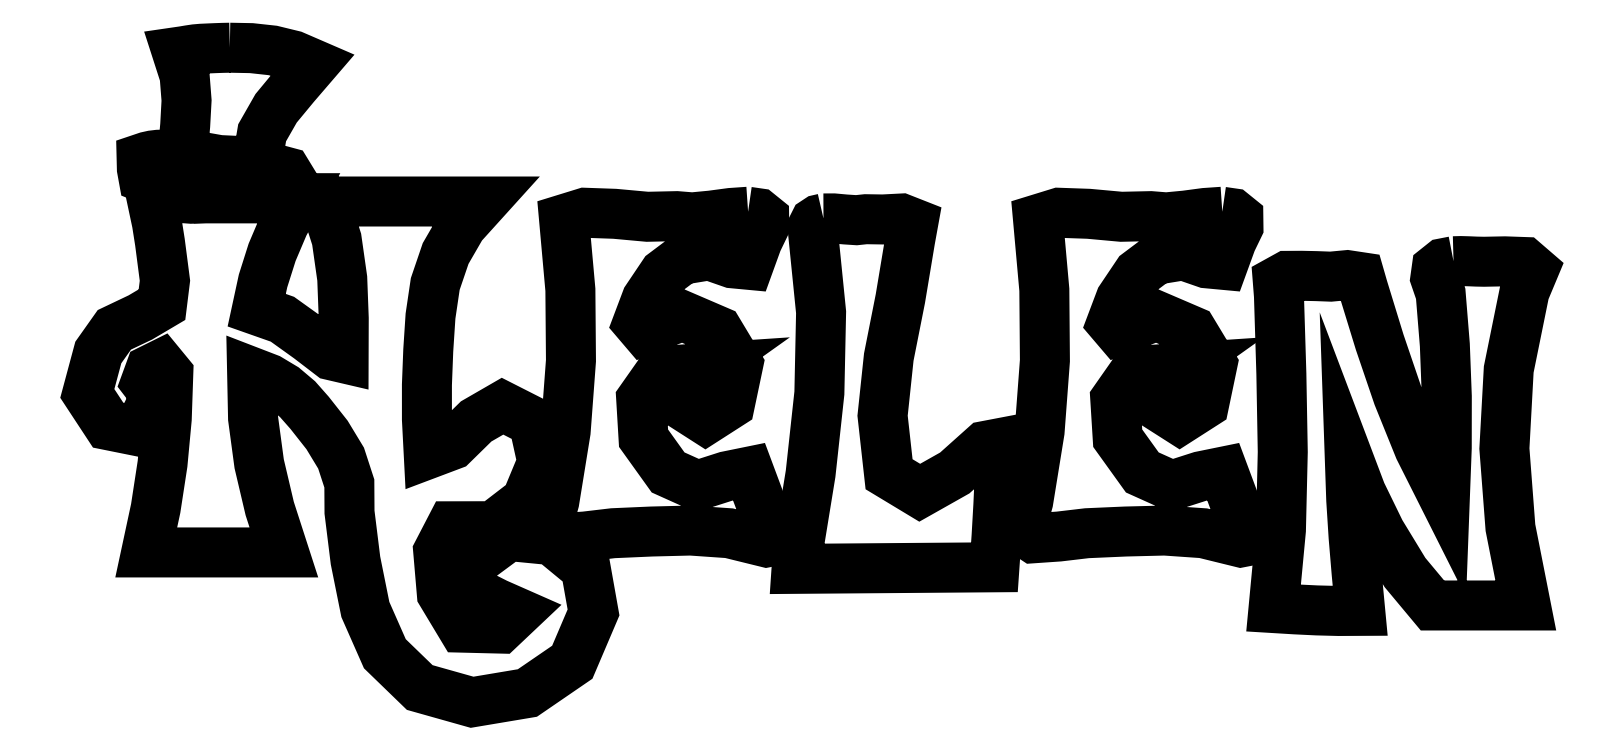
<metadata>
{"format":"dxf","ext":"dxf","renderer":"ezdxf+matplotlib","layout":"modelspace","background":"white","min_lineweight":24,"dpi":150}
</metadata>
<code>
0
SECTION
2
ENTITIES
0
LWPOLYLINE
8
Layer_1
90
25
70
0
10
8.59
20
23.08
30
0
10
8.344
20
23.07
30
0
10
8.099
20
23.06
30
0
10
7.855
20
23.05
30
0
10
7.611
20
23.04
30
0
10
7.401
20
23.02
30
0
10
7.191
20
22.99
30
0
10
6.982
20
22.96
30
0
10
6.773
20
22.93
30
0
10
7.036
20
22.11
30
0
10
7.102
20
21.26
30
0
10
7.055
20
20.4
30
0
10
6.976
20
19.55
30
0
10
7.588
20
19.33
30
0
10
8.232
20
19.21
30
0
10
8.89
20
19.18
30
0
10
9.543
20
19.21
30
0
10
9.703
20
20.15
30
0
10
10.18
20
20.99
30
0
10
10.82
20
21.77
30
0
10
11.47
20
22.51
30
0
10
10.78
20
22.81
30
0
10
10.07
20
22.98
30
0
10
9.332
20
23.06
30
0
10
8.59
20
23.08
30
0
0
LWPOLYLINE
8
Layer_1
90
129
70
0
10
6.315
20
19.4
30
0
10
6.121
20
19.39
30
0
10
5.93
20
19.37
30
0
10
5.742
20
19.33
30
0
10
5.556
20
19.27
30
0
10
5.558
20
19.18
30
0
10
5.561
20
19.09
30
0
10
5.563
20
19
30
0
10
5.565
20
18.91
30
0
10
5.578
20
18.83
30
0
10
5.592
20
18.76
30
0
10
5.605
20
18.69
30
0
10
5.618
20
18.61
30
0
10
6.465
20
18.28
30
0
10
7.345
20
18.06
30
0
10
8.245
20
17.94
30
0
10
9.155
20
17.91
30
0
10
9.161
20
17.91
30
0
10
9.168
20
17.9
30
0
10
9.174
20
17.9
30
0
10
9.181
20
17.9
30
0
10
8.824
20
17.9
30
0
10
8.467
20
17.9
30
0
10
8.109
20
17.9
30
0
10
7.752
20
17.9
30
0
10
7.261
20
17.88
30
0
10
6.696
20
17.92
30
0
10
6.207
20
17.9
30
0
10
5.944
20
17.7
30
0
10
6.083
20
17.04
30
0
10
6.187
20
16.38
30
0
10
6.273
20
15.72
30
0
10
6.359
20
15.06
30
0
10
6.257
20
14.24
30
0
10
5.512
20
13.8
30
0
10
4.618
20
13.37
30
0
10
4.066
20
12.59
30
0
10
3.687
20
11.18
30
0
10
4.405
20
10.09
30
0
10
5.446
20
9.881
30
0
10
6.041
20
11.12
30
0
10
5.698
20
11.56
30
0
10
5.856
20
12
30
0
10
6.214
20
12.17
30
0
10
6.473
20
11.86
30
0
10
6.42
20
10.31
30
0
10
6.276
20
8.76
30
0
10
6.041
20
7.227
30
0
10
5.715
20
5.711
30
0
10
6.899
20
5.711
30
0
10
8.083
20
5.711
30
0
10
9.267
20
5.711
30
0
10
10.45
20
5.711
30
0
10
9.963
20
7.221
30
0
10
9.601
20
8.762
30
0
10
9.39
20
10.33
30
0
10
9.357
20
11.91
30
0
10
9.937
20
11.69
30
0
10
10.46
20
11.38
30
0
10
10.92
20
10.98
30
0
10
11.33
20
10.52
30
0
10
11.94
20
9.753
30
0
10
12.42
20
8.956
30
0
10
12.7
20
8.084
30
0
10
12.71
20
7.096
30
0
10
12.91
20
5.434
30
0
10
13.25
20
3.747
30
0
10
13.93
20
2.226
30
0
10
15.13
20
1.063
30
0
10
16.93
20
0.556
30
0
10
18.83
20
0.8749
30
0
10
20.37
20
1.934
30
0
10
21.1
20
3.647
30
0
10
20.83
20
5.174
30
0
10
19.67
20
6.133
30
0
10
18.18
20
6.277
30
0
10
16.94
20
5.358
30
0
10
16.88
20
4.406
30
0
10
17.76
20
3.959
30
0
10
18.47
20
3.645
30
0
10
17.89
20
3.092
30
0
10
16.59
20
3.124
30
0
10
15.89
20
4.296
30
0
10
15.76
20
5.746
30
0
10
16.21
20
6.611
30
0
10
17.66
20
6.614
30
0
10
18.79
20
7.487
30
0
10
19.34
20
8.821
30
0
10
19.04
20
10.2
30
0
10
17.97
20
10.74
30
0
10
17.07
20
10.22
30
0
10
16.25
20
9.413
30
0
10
15.43
20
9.107
30
0
10
15.37
20
10.29
30
0
10
15.37
20
11.48
30
0
10
15.42
20
12.66
30
0
10
15.5
20
13.84
30
0
10
15.66
20
14.95
30
0
10
16.02
20
16
30
0
10
16.57
20
16.95
30
0
10
17.32
20
17.79
30
0
10
15.95
20
17.79
30
0
10
14.59
20
17.79
30
0
10
13.22
20
17.79
30
0
10
11.85
20
17.79
30
0
10
12.27
20
16.48
30
0
10
12.46
20
15.14
30
0
10
12.51
20
13.77
30
0
10
12.51
20
12.4
30
0
10
12.07
20
12.5
30
0
10
11.31
20
13.08
30
0
10
10.4
20
13.74
30
0
10
9.516
20
14.05
30
0
10
9.734
20
15.05
30
0
10
10.05
20
16.04
30
0
10
10.45
20
16.99
30
0
10
10.94
20
17.9
30
0
10
10.75
20
17.9
30
0
10
10.56
20
17.9
30
0
10
10.36
20
17.9
30
0
10
10.17
20
17.9
30
0
10
10.57
20
18.17
30
0
10
10.73
20
18.5
30
0
10
10.54
20
18.8
30
0
10
9.913
20
18.97
30
0
10
9.001
20
18.9
30
0
10
8.086
20
19.06
30
0
10
7.185
20
19.28
30
0
10
6.315
20
19.4
30
0
0
LWPOLYLINE
8
Layer_1
90
53
70
0
10
26.42
20
17.43
30
0
10
25.82
20
17.39
30
0
10
25.15
20
17.3
30
0
10
24.5
20
17.24
30
0
10
23.97
20
17.28
30
0
10
22.96
20
17.26
30
0
10
21.83
20
17.36
30
0
10
20.81
20
17.4
30
0
10
20.09
20
17.18
30
0
10
20.31
20
14.75
30
0
10
20.33
20
12.31
30
0
10
20.15
20
9.874
30
0
10
19.76
20
7.466
30
0
10
19.49
20
6.5
30
0
10
19.94
20
6.199
30
0
10
20.81
20
6.259
30
0
10
21.78
20
6.373
30
0
10
23.1
20
6.431
30
0
10
24.44
20
6.465
30
0
10
25.77
20
6.373
30
0
10
27.06
20
6.055
30
0
10
27.36
20
6.114
30
0
10
27.24
20
6.539
30
0
10
26.97
20
7.097
30
0
10
26.8
20
7.555
30
0
10
26.45
20
8.489
30
0
10
25.67
20
8.33
30
0
10
24.68
20
8.011
30
0
10
23.67
20
8.463
30
0
10
22.83
20
9.641
30
0
10
22.75
20
10.98
30
0
10
23.43
20
11.96
30
0
10
24.89
20
12.05
30
0
10
24.13
20
11.51
30
0
10
24.27
20
10.71
30
0
10
24.95
20
10.28
30
0
10
25.8
20
10.82
30
0
10
26.08
20
12.18
30
0
10
25.39
20
13.33
30
0
10
24.17
20
13.85
30
0
10
22.85
20
13.35
30
0
10
22.62
20
13.61
30
0
10
22.93
20
14.43
30
0
10
23.52
20
15.31
30
0
10
24.16
20
15.78
30
0
10
25.09
20
15.93
30
0
10
25.87
20
15.66
30
0
10
26.45
20
15.61
30
0
10
26.74
20
16.42
30
0
10
26.98
20
16.91
30
0
10
26.97
20
17.22
30
0
10
26.77
20
17.38
30
0
10
26.42
20
17.43
30
0
0
LWPOLYLINE
8
Layer_1
90
53
70
0
10
42.74
20
17.43
30
0
10
42.14
20
17.39
30
0
10
41.46
20
17.3
30
0
10
40.81
20
17.24
30
0
10
40.28
20
17.28
30
0
10
39.26
20
17.26
30
0
10
38.14
20
17.36
30
0
10
37.12
20
17.4
30
0
10
36.4
20
17.18
30
0
10
36.62
20
14.75
30
0
10
36.64
20
12.31
30
0
10
36.45
20
9.874
30
0
10
36.06
20
7.466
30
0
10
35.8
20
6.5
30
0
10
36.25
20
6.199
30
0
10
37.12
20
6.259
30
0
10
38.08
20
6.373
30
0
10
39.41
20
6.431
30
0
10
40.75
20
6.465
30
0
10
42.08
20
6.373
30
0
10
43.37
20
6.055
30
0
10
43.68
20
6.114
30
0
10
43.56
20
6.539
30
0
10
43.29
20
7.097
30
0
10
43.12
20
7.555
30
0
10
42.77
20
8.489
30
0
10
41.99
20
8.33
30
0
10
40.99
20
8.011
30
0
10
39.99
20
8.463
30
0
10
39.14
20
9.641
30
0
10
39.06
20
10.98
30
0
10
39.74
20
11.96
30
0
10
41.2
20
12.05
30
0
10
40.44
20
11.51
30
0
10
40.58
20
10.71
30
0
10
41.27
20
10.28
30
0
10
42.11
20
10.82
30
0
10
42.4
20
12.18
30
0
10
41.7
20
13.33
30
0
10
40.48
20
13.85
30
0
10
39.16
20
13.35
30
0
10
38.93
20
13.61
30
0
10
39.24
20
14.43
30
0
10
39.83
20
15.31
30
0
10
40.46
20
15.78
30
0
10
41.4
20
15.93
30
0
10
42.18
20
15.66
30
0
10
42.76
20
15.61
30
0
10
43.06
20
16.42
30
0
10
43.29
20
16.91
30
0
10
43.29
20
17.22
30
0
10
43.09
20
17.38
30
0
10
42.74
20
17.43
30
0
0
LWPOLYLINE
8
Layer_1
90
37
70
0
10
29.02
20
17.2
30
0
10
28.85
20
17.16
30
0
10
28.72
20
17.08
30
0
10
28.65
20
16.95
30
0
10
28.65
20
16.75
30
0
10
28.93
20
13.98
30
0
10
28.88
20
11.19
30
0
10
28.57
20
8.421
30
0
10
28.13
20
5.667
30
0
10
28.12
20
5.537
30
0
10
28.11
20
5.407
30
0
10
28.1
20
5.277
30
0
10
28.09
20
5.147
30
0
10
29.79
20
5.16
30
0
10
31.49
20
5.173
30
0
10
33.2
20
5.187
30
0
10
34.9
20
5.2
30
0
10
34.97
20
6.268
30
0
10
35.03
20
7.336
30
0
10
35.08
20
8.406
30
0
10
35.12
20
9.477
30
0
10
34.57
20
9.373
30
0
10
33.53
20
8.445
30
0
10
32.33
20
7.765
30
0
10
31.27
20
8.401
30
0
10
31.05
20
10.42
30
0
10
31.26
20
12.43
30
0
10
31.66
20
14.45
30
0
10
32
20
16.45
30
0
10
32.1
20
17.04
30
0
10
31.7
20
17.2
30
0
10
31.06
20
17.17
30
0
10
30.47
20
17.18
30
0
10
30.15
20
17.14
30
0
10
29.77
20
17.17
30
0
10
29.37
20
17.2
30
0
10
29.02
20
17.2
30
0
0
LWPOLYLINE
8
Layer_1
90
53
70
0
10
50.69
20
15.73
30
0
10
50.34
20
15.66
30
0
10
50.12
20
15.48
30
0
10
50.07
20
15.15
30
0
10
50.25
20
14.61
30
0
10
50.4
20
12.85
30
0
10
50.46
20
11.08
30
0
10
50.46
20
9.306
30
0
10
50.39
20
7.537
30
0
10
49.52
20
9.281
30
0
10
48.79
20
11.09
30
0
10
48.15
20
12.94
30
0
10
47.58
20
14.81
30
0
10
47.47
20
15.19
30
0
10
47.04
20
15.25
30
0
10
46.47
20
15.2
30
0
10
45.98
20
15.22
30
0
10
45.47
20
15.23
30
0
10
44.97
20
15.23
30
0
10
44.65
20
15.05
30
0
10
44.69
20
14.54
30
0
10
44.77
20
11.86
30
0
10
44.82
20
9.166
30
0
10
44.76
20
6.475
30
0
10
44.5
20
3.798
30
0
10
45.25
20
3.752
30
0
10
45.99
20
3.717
30
0
10
46.74
20
3.697
30
0
10
47.48
20
3.701
30
0
10
47.36
20
4.97
30
0
10
47.26
20
6.24
30
0
10
47.18
20
7.512
30
0
10
47.13
20
8.79
30
0
10
47.52
20
7.763
30
0
10
48.18
20
6.41
30
0
10
49.02
20
5.021
30
0
10
49.97
20
3.886
30
0
10
50.77
20
3.886
30
0
10
51.58
20
3.886
30
0
10
52.38
20
3.886
30
0
10
53.18
20
3.886
30
0
10
52.65
20
6.563
30
0
10
52.44
20
9.285
30
0
10
52.59
20
12.01
30
0
10
53.14
20
14.68
30
0
10
53.45
20
15.43
30
0
10
53.13
20
15.7
30
0
10
52.46
20
15.73
30
0
10
51.74
20
15.71
30
0
10
51.48
20
15.72
30
0
10
51.21
20
15.73
30
0
10
50.95
20
15.74
30
0
10
50.69
20
15.73
30
0
0
ENDSEC
0
EOF

</code>
